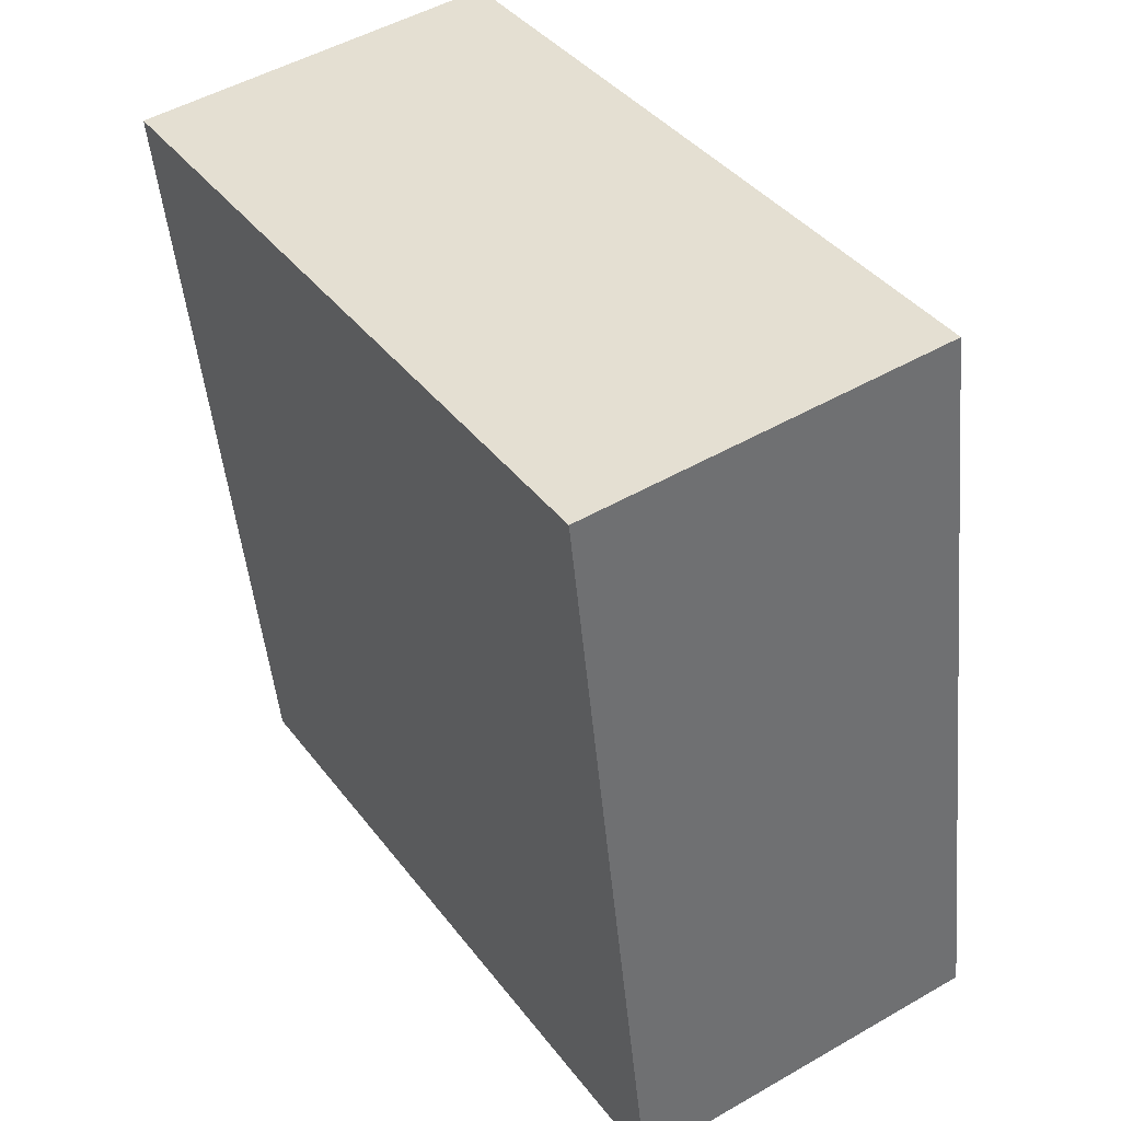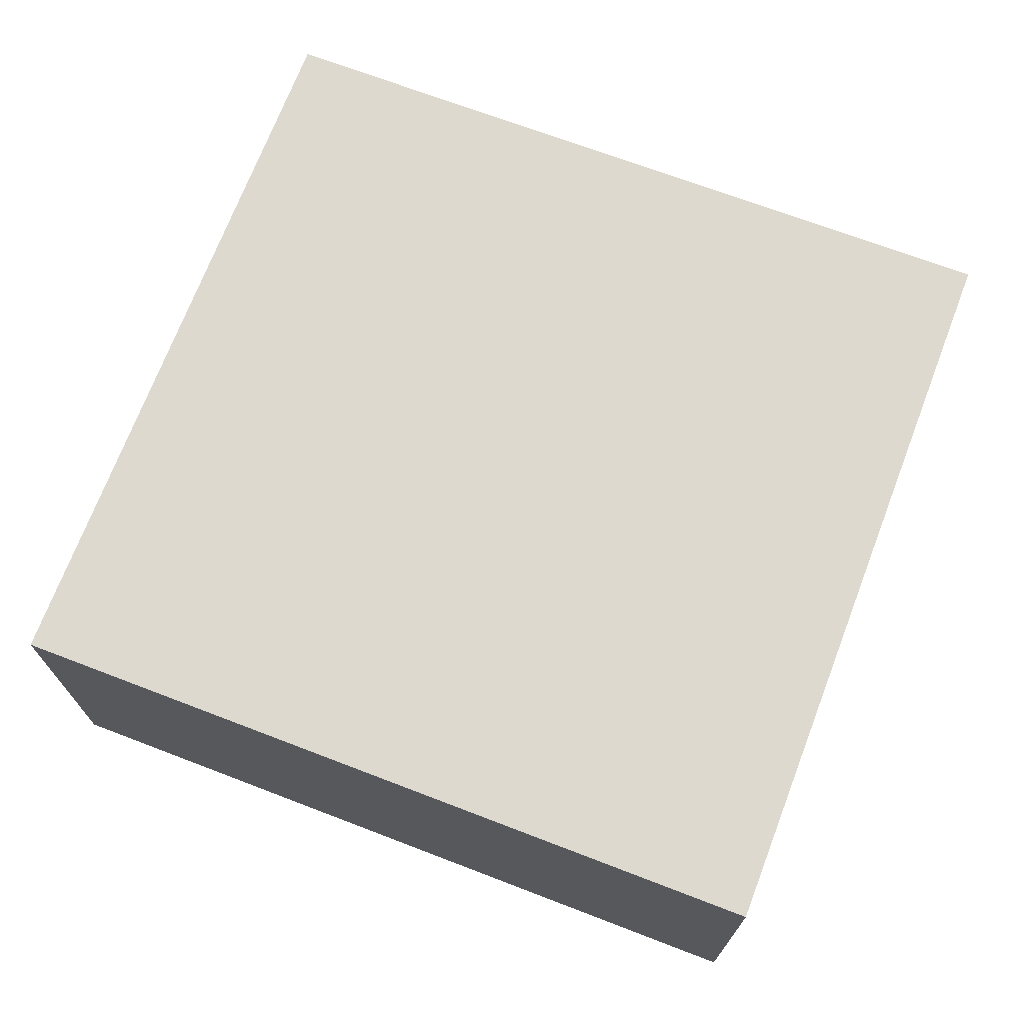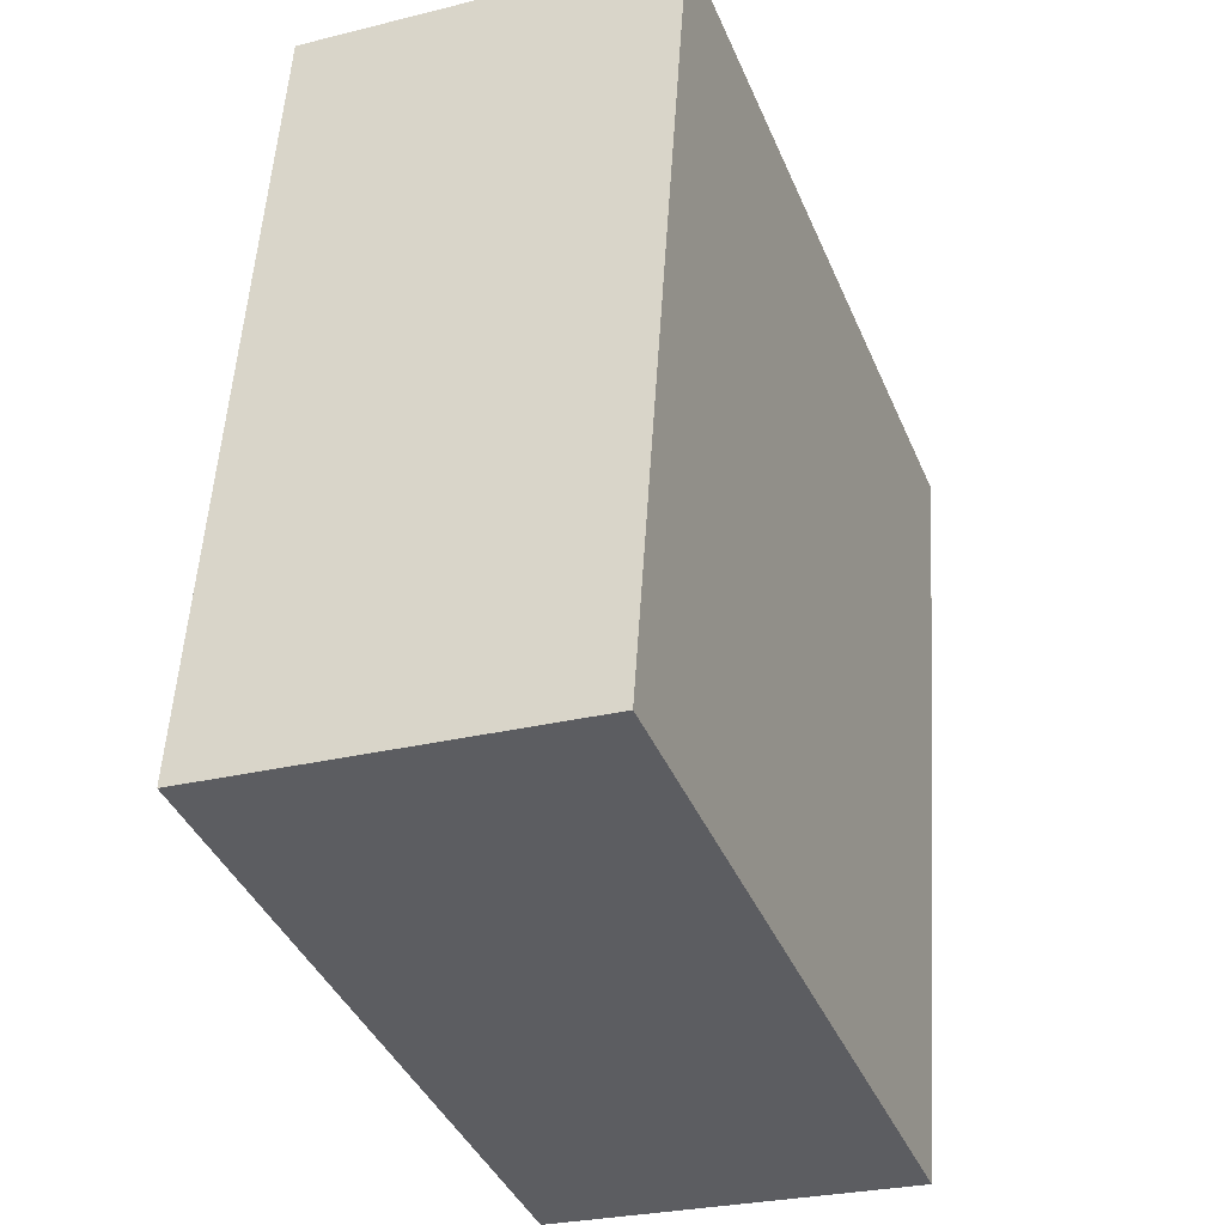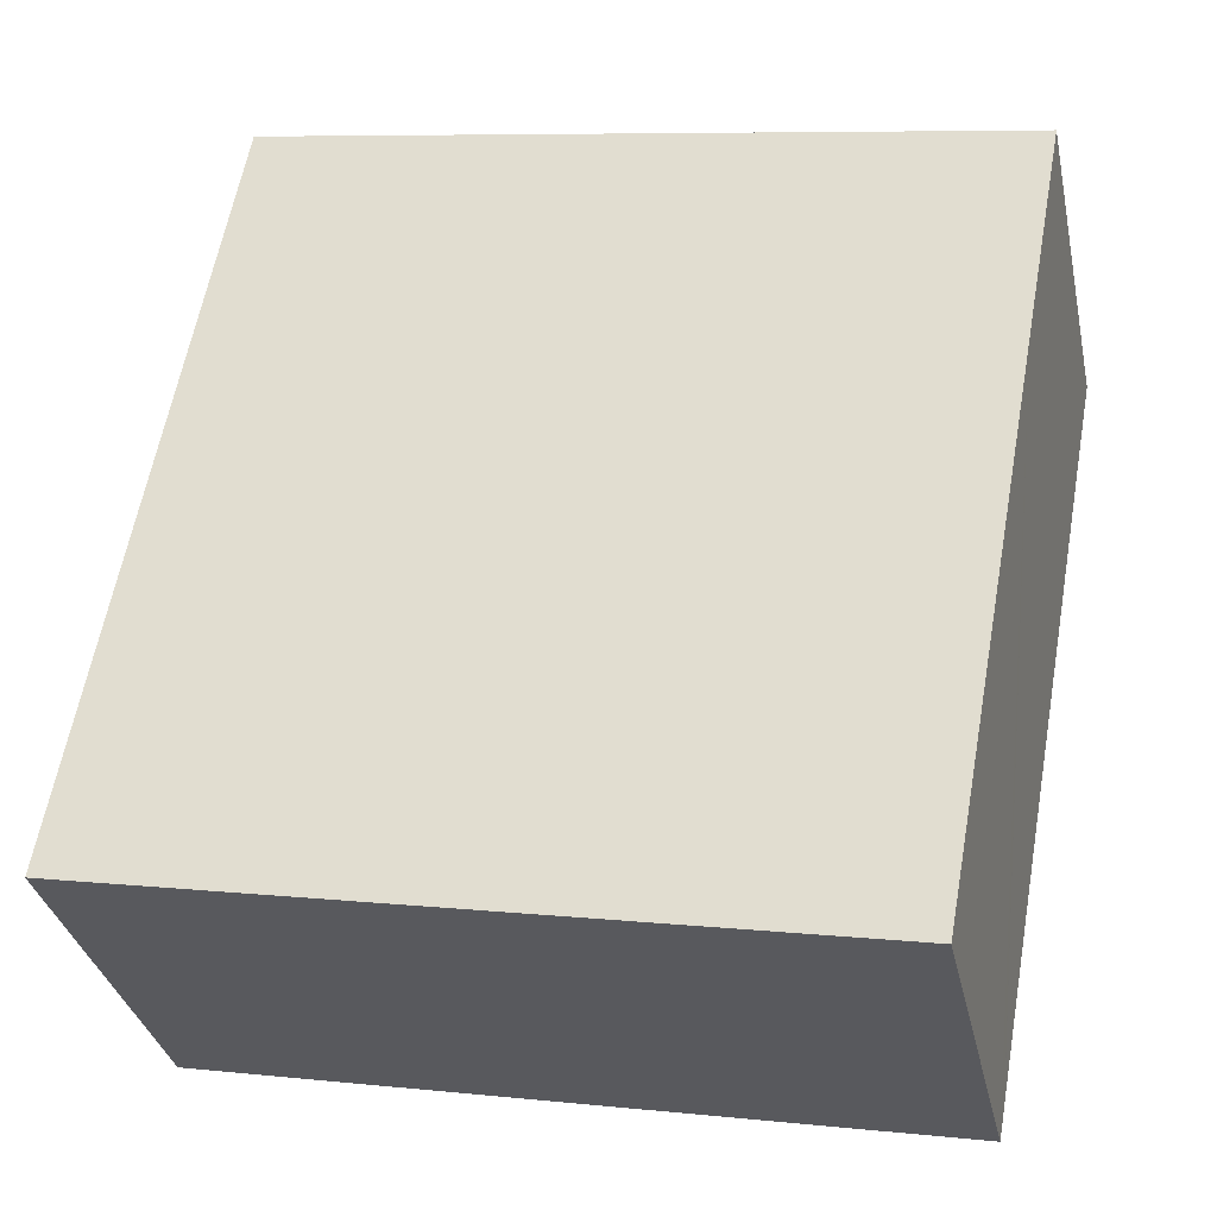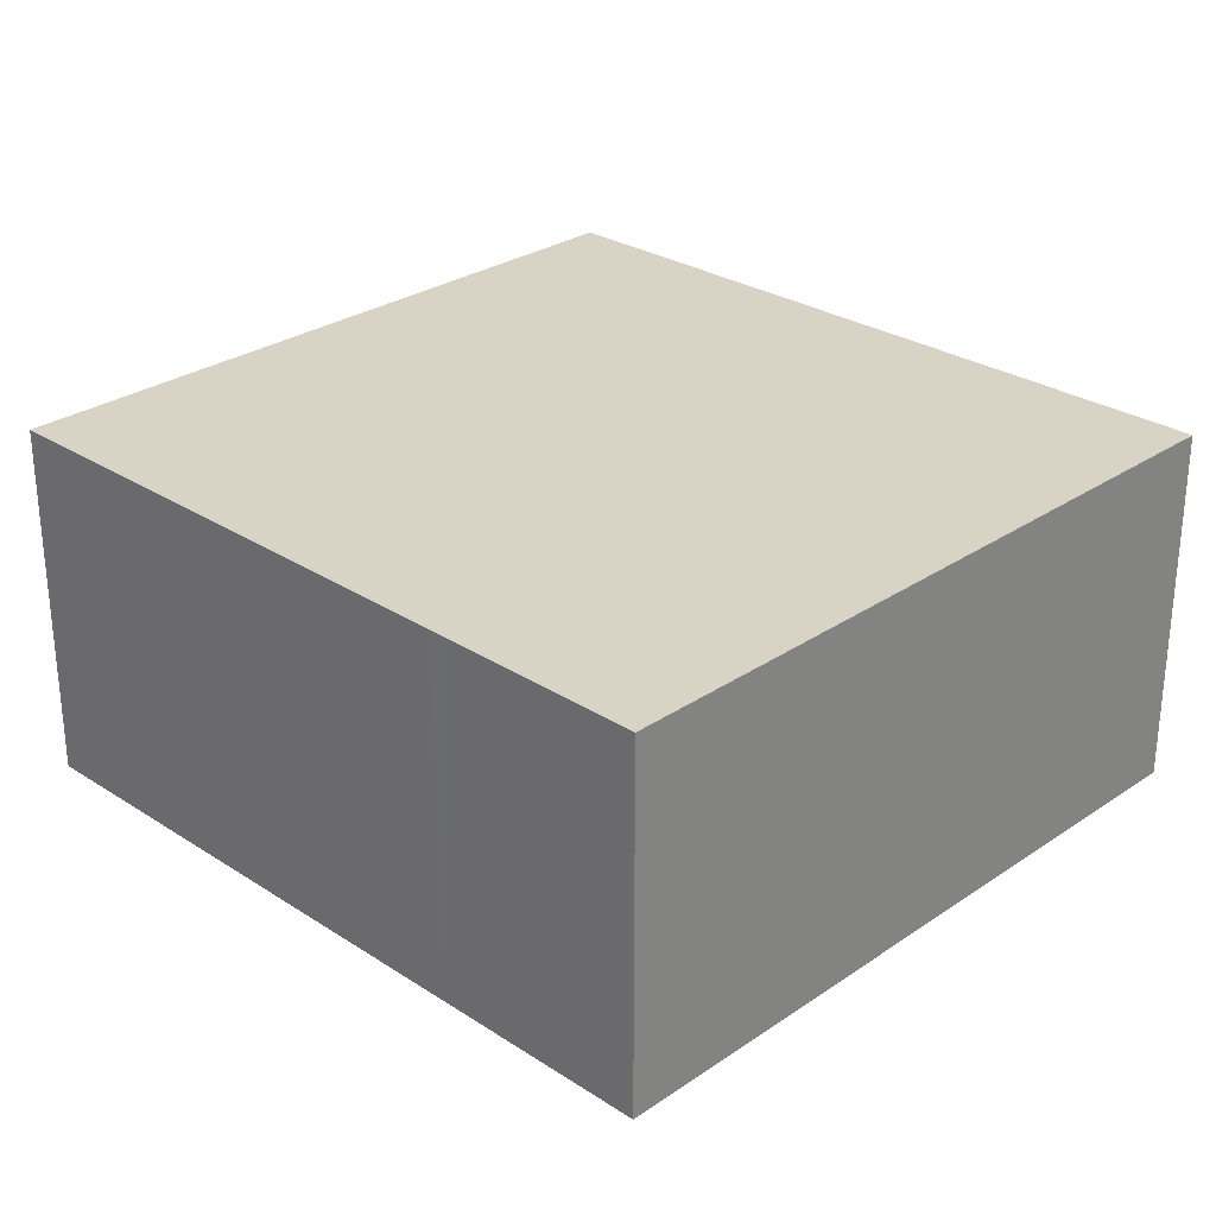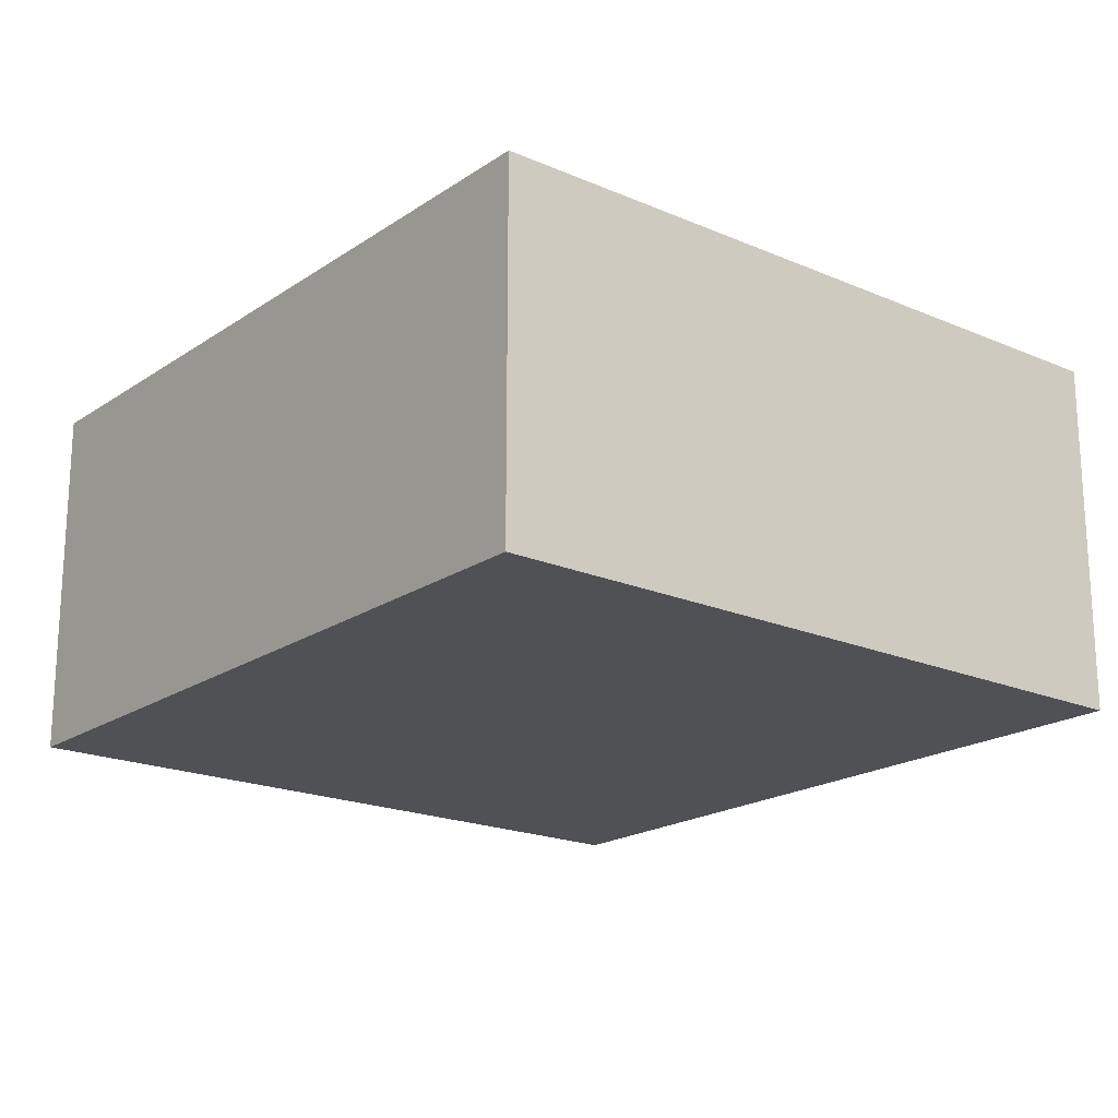
<metadata>
{"format":"obj","ext":"obj","renderer":"f3d","projection":"perspective","resolution":1024,"background":"white","views":[{"elev":49.5,"azim":57.5,"up":"+Z"},{"elev":71.6,"azim":-79.5,"up":"+Y"},{"elev":-27.1,"azim":111.2,"up":"+Z"},{"elev":-33.6,"azim":-168.0,"up":"+Z"},{"elev":28.3,"azim":-56.1,"up":"+Y"},{"elev":-19.5,"azim":-49.3,"up":"+Y"}]}
</metadata>
<code>
v  7.917 3.958 1.453
v  0.409 3.958 -2.214
v  0 3.958 2.424e-16
v  0.445 3.958 -2.41
v  1.466 3.958 -7.936
v  1.47 3.958 -7.958
v  1.53 3.958 -8.284
v  9.373 3.958 -6.82
v  1.53 5.072e-16 -8.284
v  1.47 4.873e-16 -7.958
v  1.466 4.859e-16 -7.936
v  0.445 1.476e-16 -2.41
v  0.409 1.356e-16 -2.214
v  0 0 0
v  7.917 -8.897e-17 1.453
v  9.373 4.176e-16 -6.82
g defaultobject
f 1 2 3
f 2 1 4
f 4 1 5
f 5 1 6
f 6 1 7
f 7 1 8
f 9 6 7
f 6 9 5
f 5 9 4
f 4 9 10
f 4 10 11
f 4 11 12
f 4 12 2
f 2 12 3
f 3 12 13
f 3 13 14
f 14 1 3
f 1 14 15
f 15 8 1
f 8 15 16
f 16 7 8
f 7 16 9
f 13 15 14
f 15 13 16
f 16 13 12
f 16 12 11
f 16 11 10
f 16 10 9

</code>
